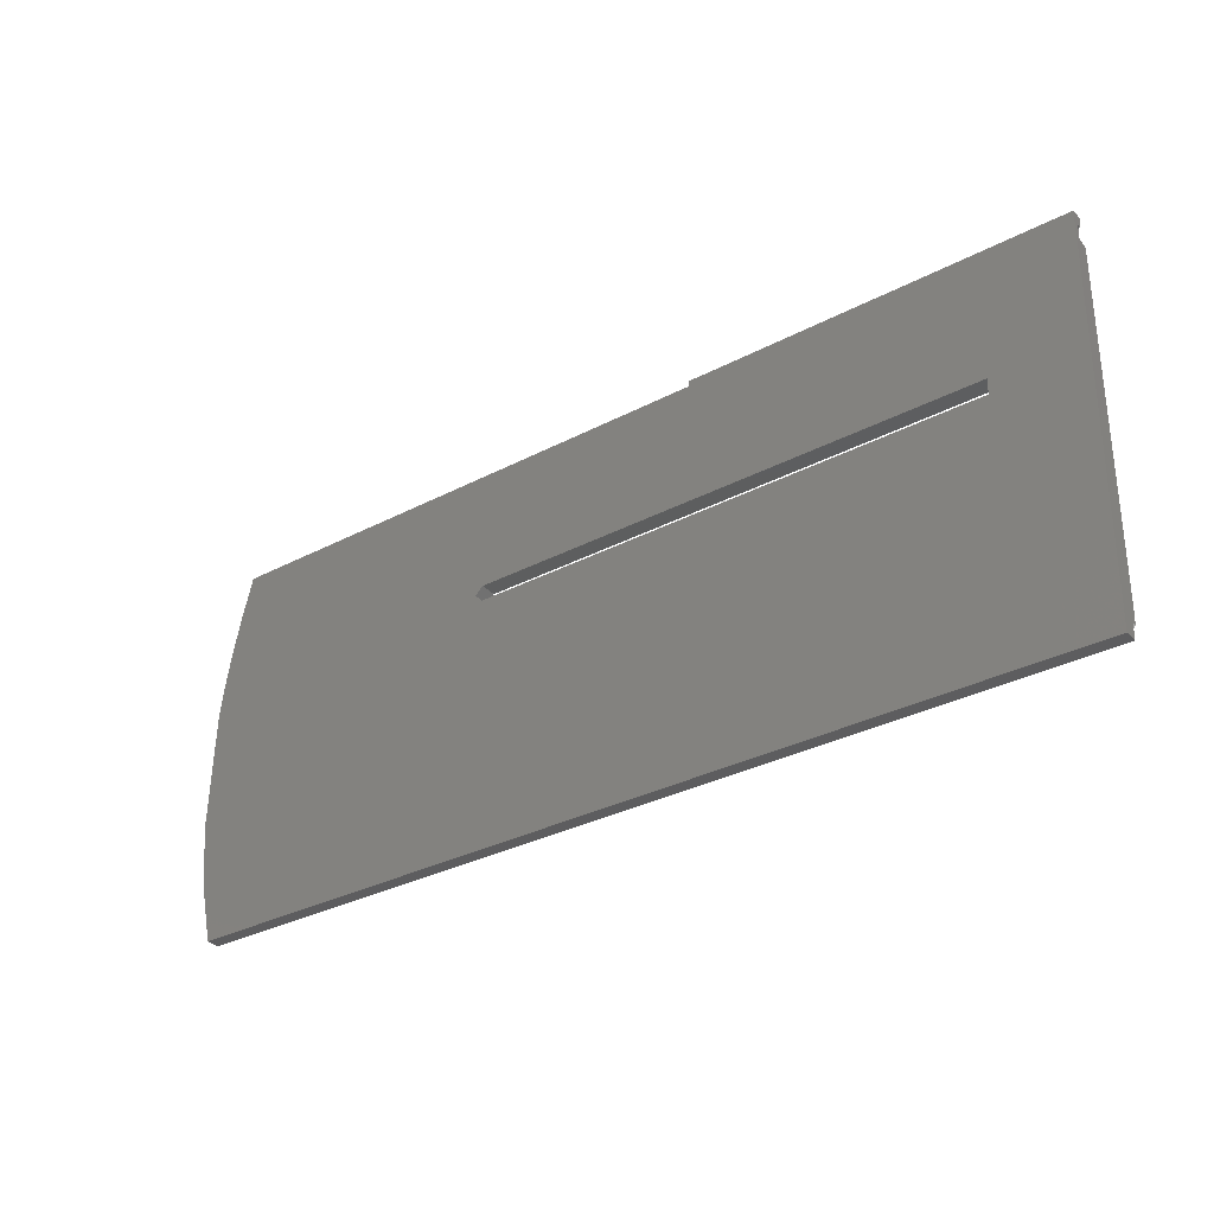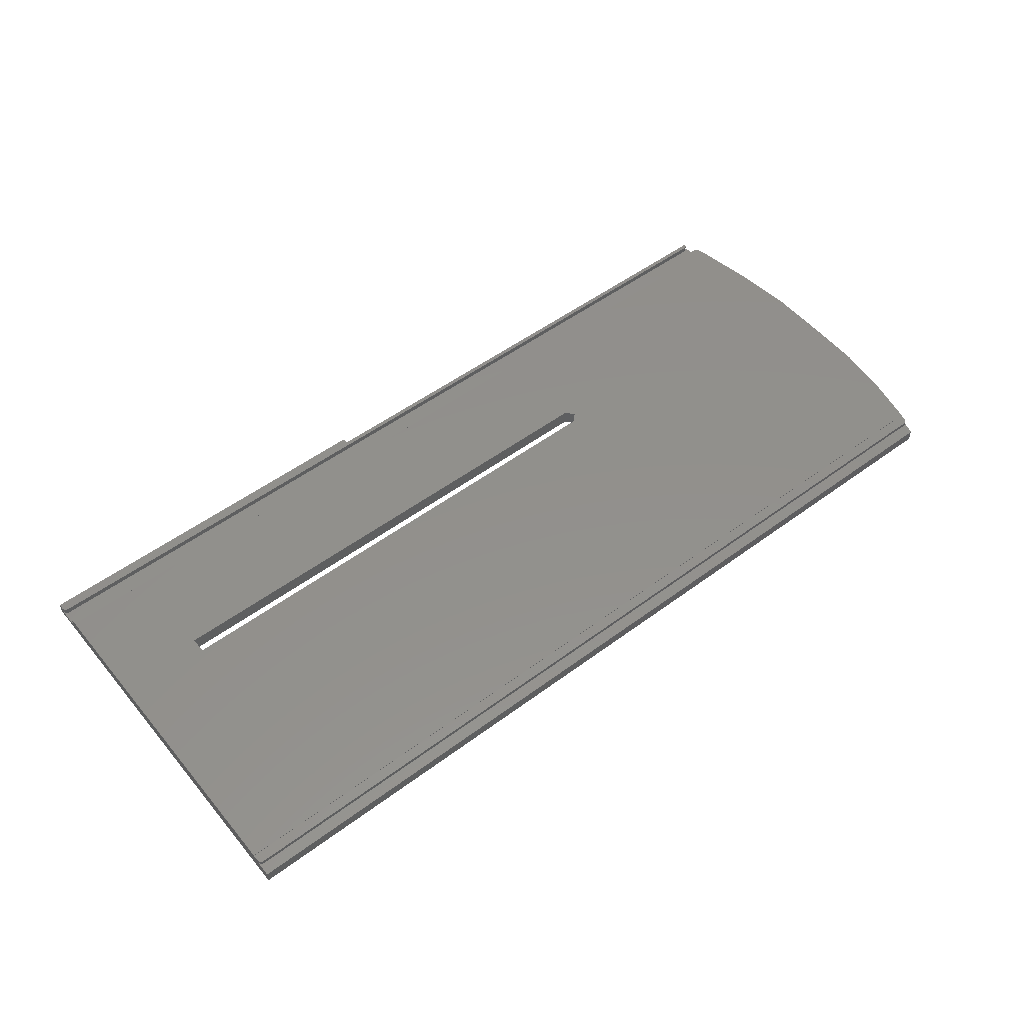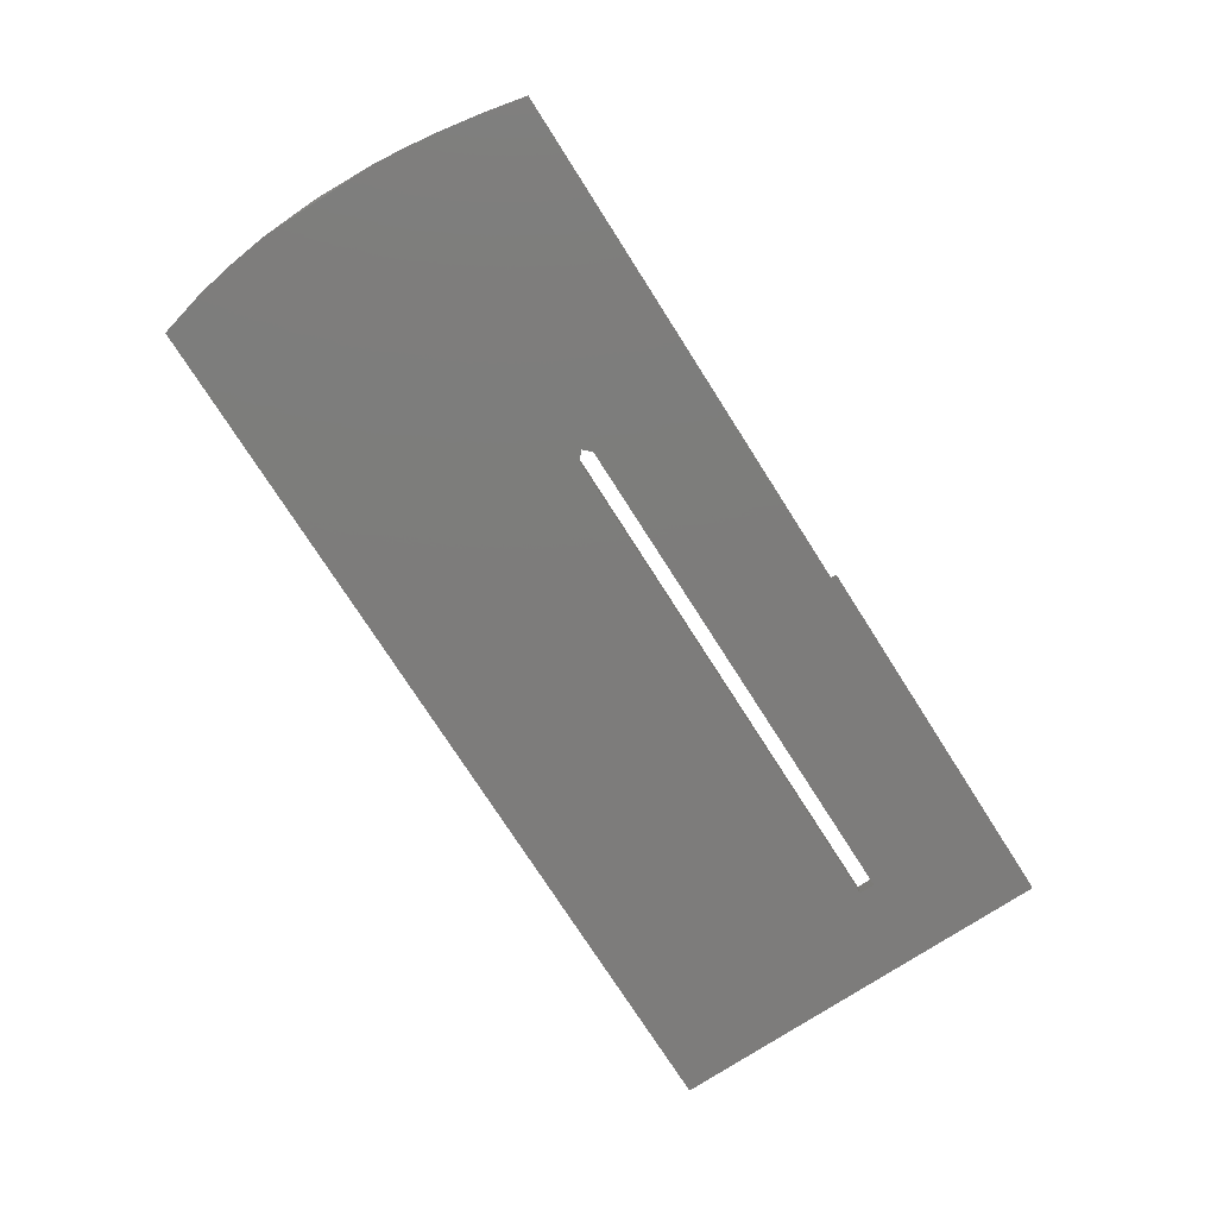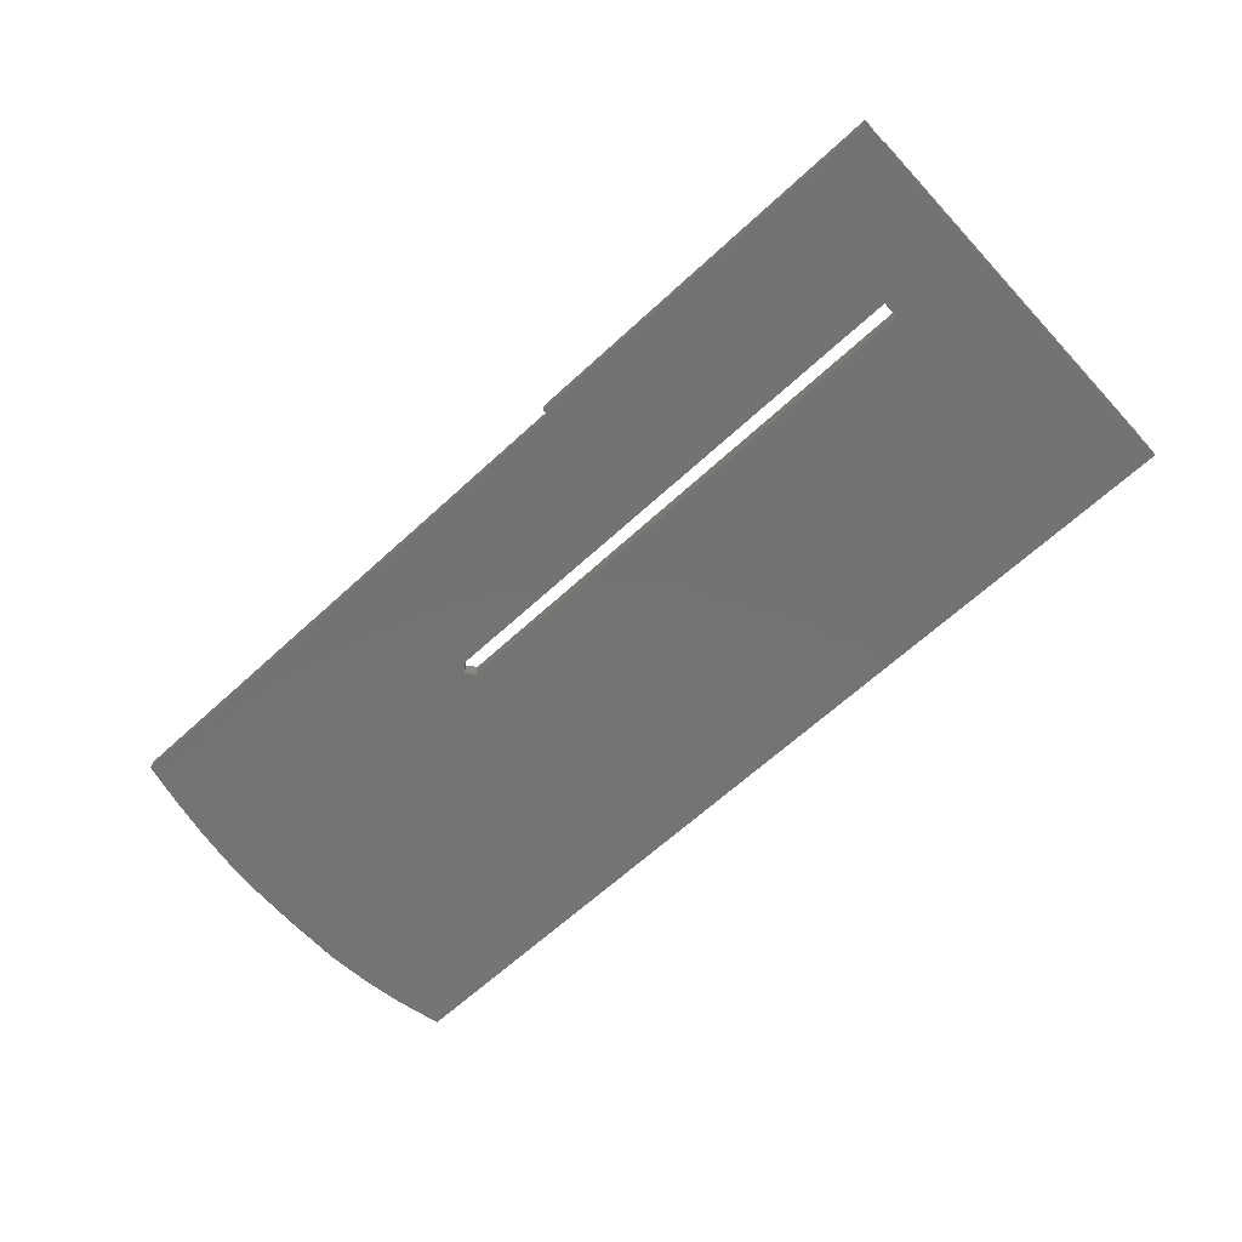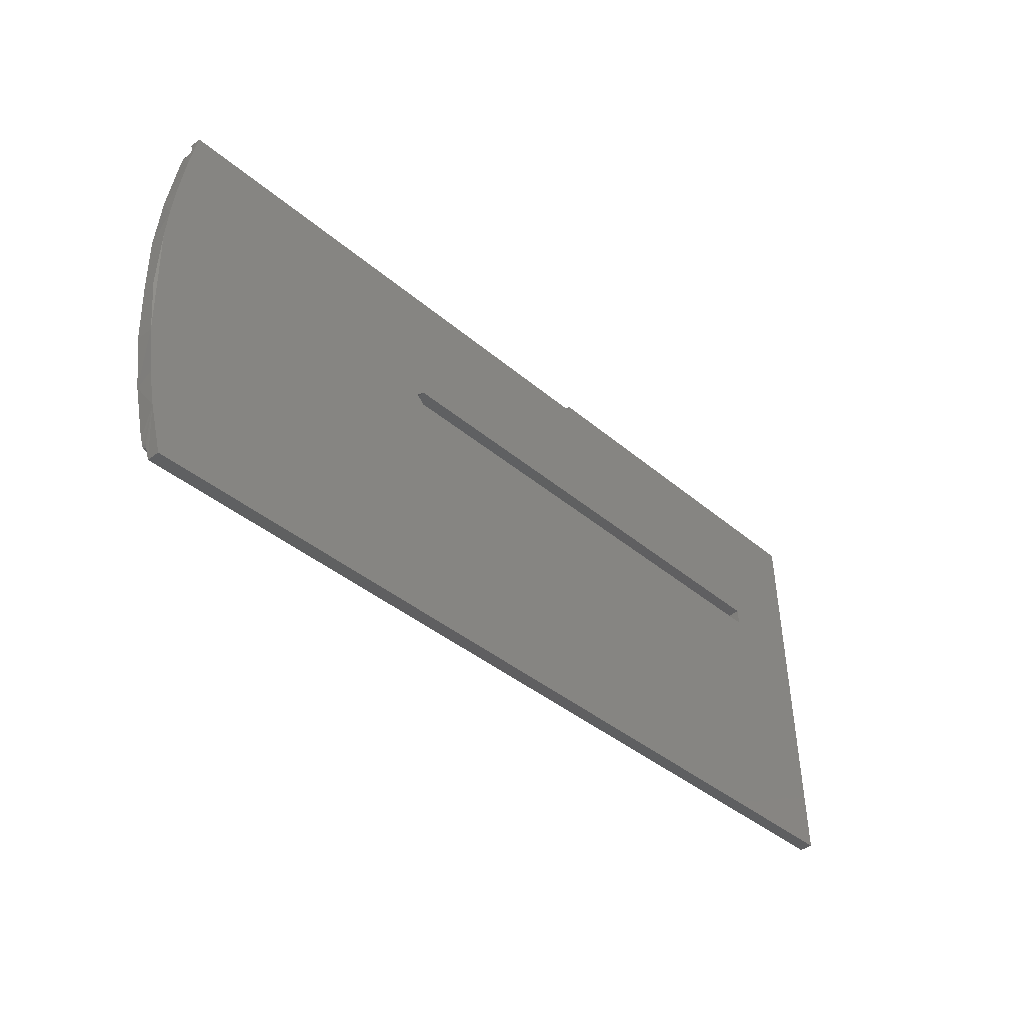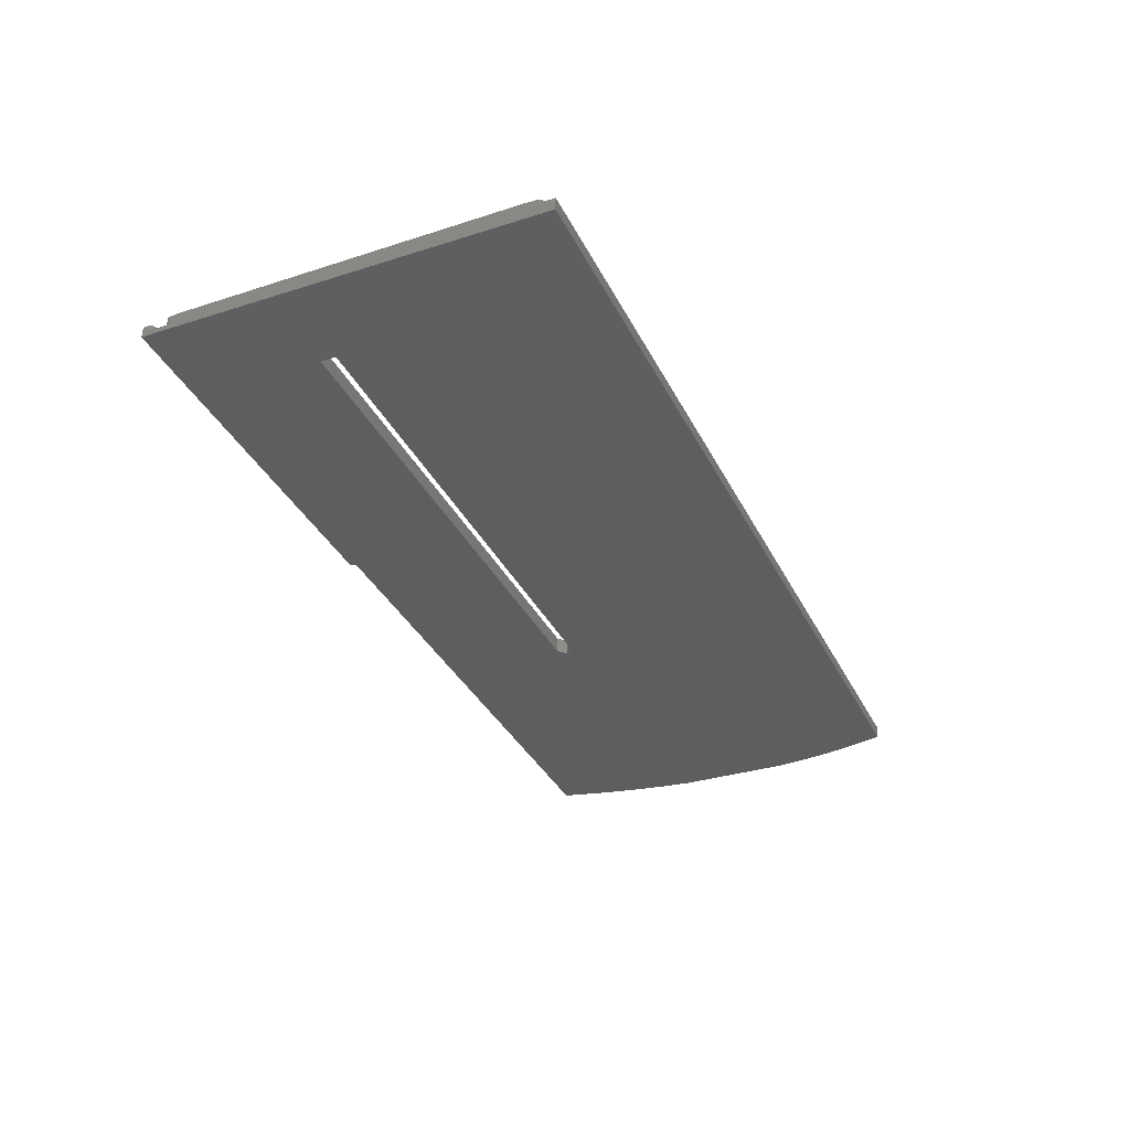
<metadata>
{"format":"stl","ext":"stl","renderer":"f3d","projection":"perspective","resolution":1024,"background":"white","views":[{"elev":-31.8,"azim":36.6,"up":"+Z"},{"elev":52.1,"azim":141.3,"up":"+Y"},{"elev":-75.1,"azim":-57.5,"up":"+Y"},{"elev":-64.8,"azim":42.8,"up":"+Y"},{"elev":-38.2,"azim":-47.3,"up":"+Z"},{"elev":-36.0,"azim":114.1,"up":"+Y"}]}
</metadata>
<code>
# stl→obj: 88 verts, 176 faces
v 272.4 -10.73 -468.2
v 272.4 -7.69 -397.6
v 272.4 -7.576 -393.6
v 272.2 -7.675 -397
v 272.4 -8.569 -392.4
v 272.4 -6.37 -392.5
v 272.4 -6.402 -393.6
v 272.2 -7.591 -394.1
v 272.4 -5.861 -397.6
v 272.2 -5.846 -397.1
v 272.4 -5.897 -398.9
v 99.77 -5.897 -398.9
v 272.4 -5.797 -398.9
v 99.77 -5.797 -398.9
v 272.4 -7.255 -464.1
v 272.4 -7.17 -464.1
v 255.6 -6.246 -420.2
v 158.4 -6.182 -417.2
v 255.6 -6.182 -417.2
v 99.49 -7.255 -464.1
v 99.49 -7.17 -464.1
v 272.4 -8.156 -465.3
v 272.4 -7.291 -465.3
v 272.2 -7.306 -465.8
v 100.6 -7.313 -466.1
v 271.7 -7.313 -466.1
v 100.1 -7.308 -465.9
v 99.68 -7.277 -464.8
v 99.86 -7.297 -465.5
v 272.2 -8.171 -465.8
v 272.4 -8.242 -468.3
v 100.7 -10.73 -468.2
v 100.7 -8.242 -468.3
v 271.7 -8.178 -466
v 255.6 -9.274 -417.1
v 158.4 -9.359 -420.1
v 255.6 -9.359 -420.1
v 201.4 -6.37 -392.5
v 201.4 -8.569 -392.4
v 272.2 -6.418 -394.1
v 271.7 -6.424 -394.3
v 98.48 -10.49 -459.6
v 100.6 -8.178 -466
v 100.3 -8.204 -466.9
v 99.13 -8.84 -401.9
v 101 -8.6 -393.5
v 100.1 -8.173 -465.9
v 99.86 -8.162 -465.5
v 97.53 -6.057 -411.2
v 156.9 -6.214 -418.7
v 96.28 -6.761 -444.6
v 96.28 -6.289 -422.2
v 96.87 -9.247 -416.1
v 97.52 -6.971 -454.6
v 97.8 -9.055 -409.4
v 95.83 -6.981 -433.7
v 96.28 -9.419 -422.2
v 96.28 -10.06 -444.5
v 95.83 -9.296 -433.6
v 97.3 -10.3 -453.2
v 158.4 -6.246 -420.2
v 158.4 -9.274 -417.1
v 156.9 -9.317 -418.6
v 271.7 -7.669 -396.8
v 271.7 -5.84 -396.9
v 100.8 -5.84 -396.9
v 100.8 -7.669 -396.8
v 100.3 -5.844 -397
v 271.7 -7.597 -394.3
v 101.7 -7.597 -394.3
v 101.2 -7.591 -394.1
v 101 -7.574 -393.5
v 100.5 -7.63 -395.5
v 100.3 -7.673 -397
v 101.7 -6.424 -394.3
v 101.2 -6.417 -394.1
v 101 -6.401 -393.6
v 201.2 -8.6 -393.5
v 100.1 -7.686 -397.4
v 100.1 -5.856 -397.5
v 99.92 -5.877 -398.2
v 201.2 -6.401 -393.6
v 201.3 -6.398 -393.5
v 201.3 -6.4 -393.5
v 201.3 -6.371 -392.5
v 201.3 -8.57 -392.4
v 201.3 -8.597 -393.4
v 201.3 -8.599 -393.5
f 1 2 3
f 4 3 2
f 5 1 3
f 6 5 3
f 7 6 3
f 8 7 3
f 8 3 4
f 1 9 2
f 10 2 9
f 10 4 2
f 1 11 9
f 12 9 11
f 10 9 12
f 1 13 11
f 14 11 13
f 12 11 14
f 15 16 13
f 17 13 16
f 1 15 13
f 18 14 13
f 19 18 13
f 17 19 13
f 20 16 15
f 17 16 21
f 20 21 16
f 22 23 15
f 24 15 23
f 1 22 15
f 25 15 26
f 24 26 15
f 27 15 25
f 28 15 29
f 27 29 15
f 20 15 28
f 30 23 22
f 24 23 30
f 1 31 22
f 30 22 31
f 32 31 1
f 32 33 31
f 34 31 33
f 30 31 34
f 35 1 5
f 36 32 1
f 37 36 1
f 35 37 1
f 38 5 6
f 39 5 38
f 35 5 39
f 40 6 7
f 38 6 41
f 40 41 6
f 40 7 8
f 42 33 32
f 43 34 33
f 44 43 33
f 42 44 33
f 45 42 32
f 46 45 32
f 36 46 32
f 26 34 43
f 24 30 34
f 24 34 26
f 44 47 43
f 25 43 47
f 25 26 43
f 44 48 47
f 27 47 48
f 27 25 47
f 42 48 44
f 29 48 42
f 27 48 29
f 21 49 14
f 12 14 49
f 50 21 14
f 50 14 18
f 51 52 49
f 53 49 52
f 54 51 49
f 21 54 49
f 55 49 53
f 45 49 55
f 12 49 45
f 56 52 51
f 53 52 57
f 56 57 52
f 58 51 54
f 59 51 58
f 59 56 51
f 42 54 21
f 60 54 42
f 58 54 60
f 61 17 21
f 50 61 21
f 20 42 21
f 62 18 19
f 63 50 18
f 63 18 62
f 37 19 17
f 35 62 19
f 35 19 37
f 37 17 61
f 36 61 50
f 37 61 36
f 36 50 63
f 64 65 66
f 12 66 65
f 67 64 66
f 68 67 66
f 68 66 12
f 4 65 64
f 10 65 4
f 10 12 65
f 69 64 67
f 8 4 64
f 69 8 64
f 70 69 67
f 71 70 67
f 72 71 67
f 73 72 67
f 74 73 67
f 68 74 67
f 40 8 69
f 41 69 70
f 40 69 41
f 75 70 71
f 75 41 70
f 76 71 72
f 76 75 71
f 46 72 73
f 76 72 77
f 78 77 72
f 78 72 46
f 74 79 73
f 46 73 79
f 80 79 74
f 46 79 45
f 12 45 79
f 81 12 79
f 80 81 79
f 68 80 74
f 82 41 75
f 83 38 41
f 84 83 41
f 82 84 41
f 76 82 75
f 83 85 38
f 86 38 85
f 86 39 38
f 87 85 83
f 86 85 87
f 87 83 84
f 88 84 82
f 87 84 88
f 76 77 82
f 78 82 77
f 88 82 78
f 35 39 86
f 55 60 42
f 45 55 42
f 28 29 42
f 20 28 42
f 57 58 60
f 53 57 60
f 55 53 60
f 59 58 57
f 59 57 56
f 62 78 46
f 63 62 46
f 36 63 46
f 35 88 78
f 35 78 62
f 35 87 88
f 35 86 87
f 80 12 81
f 68 12 80

</code>
